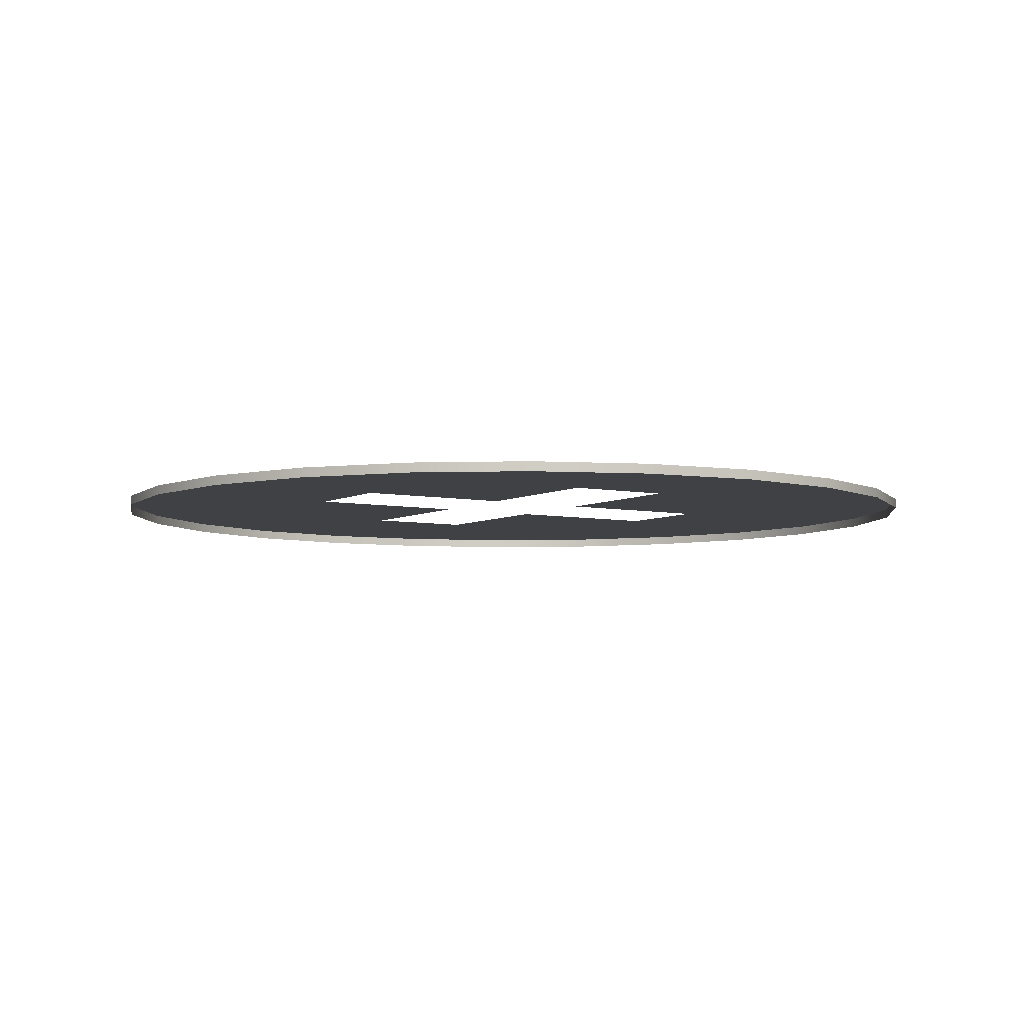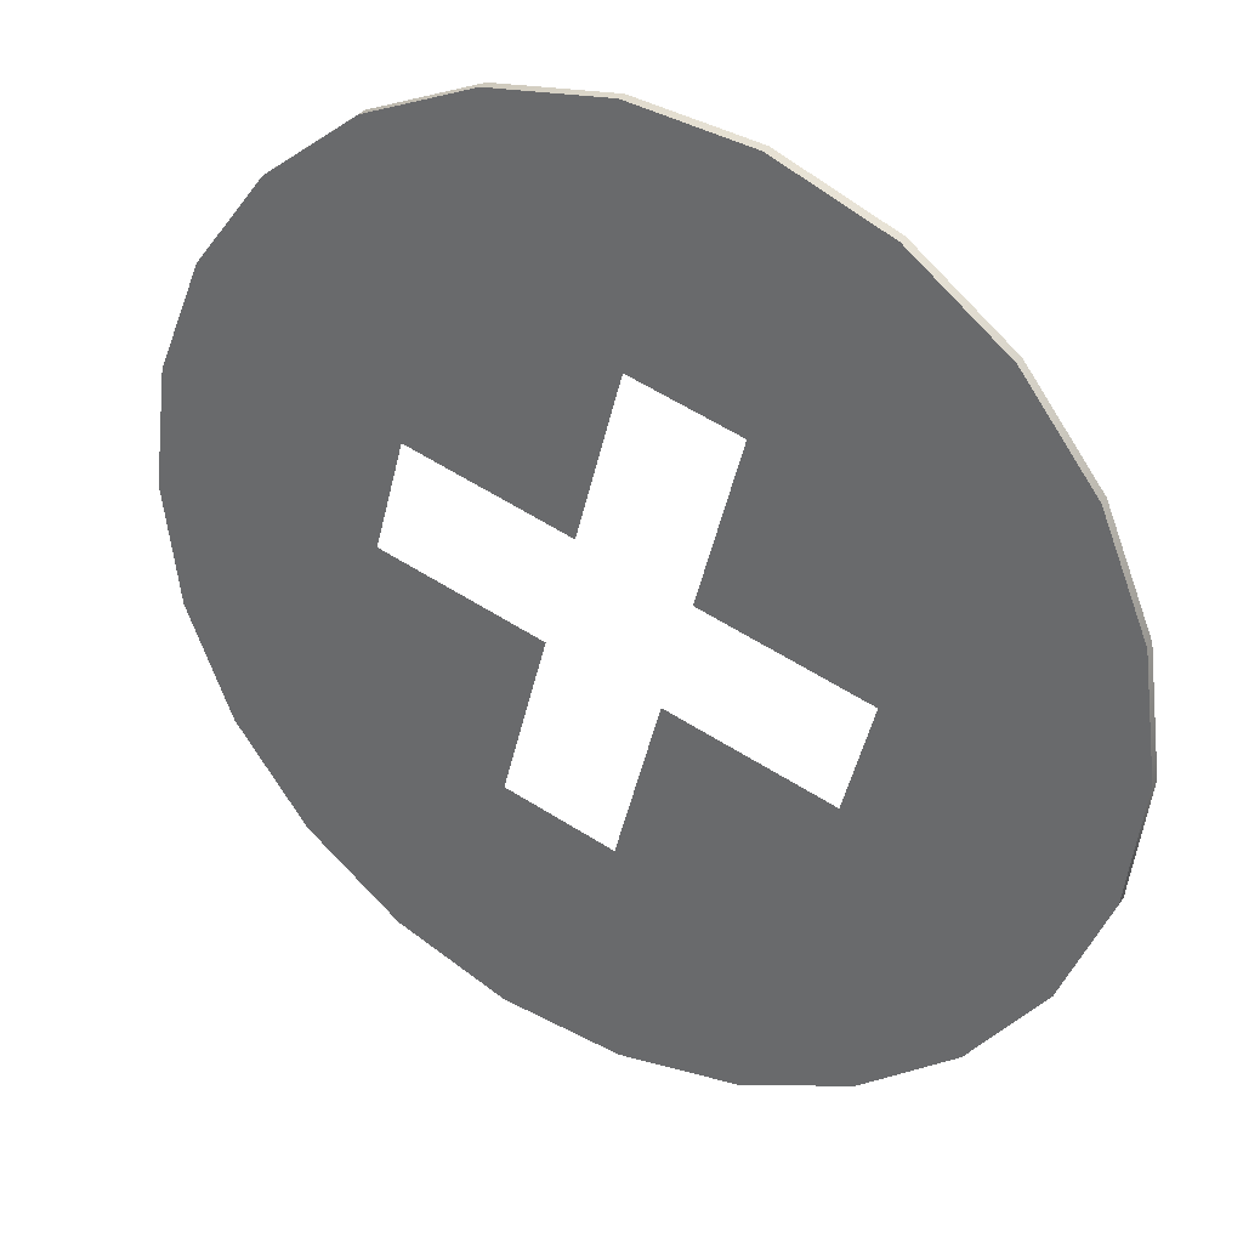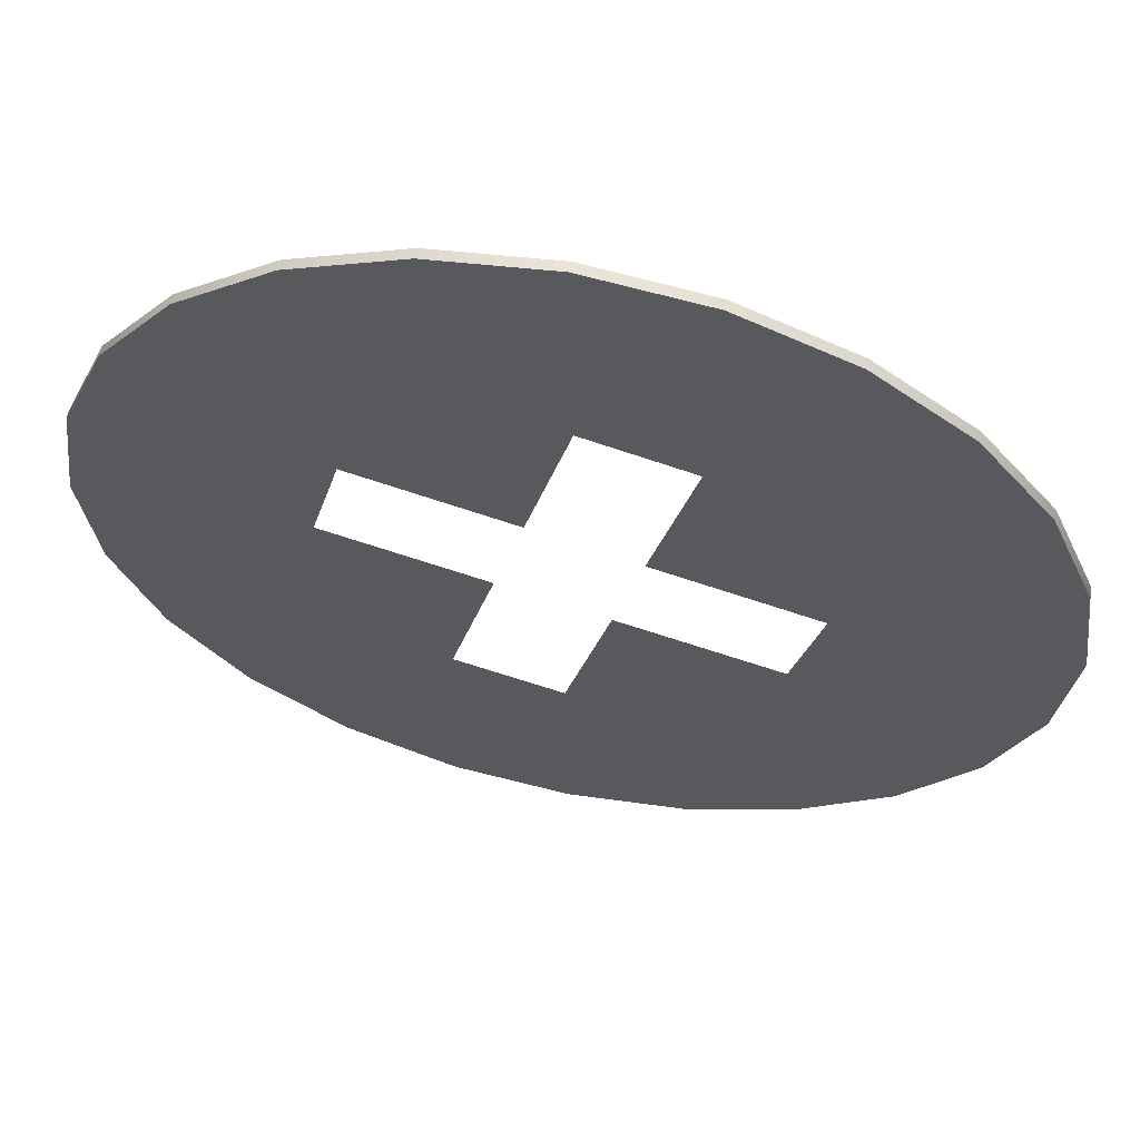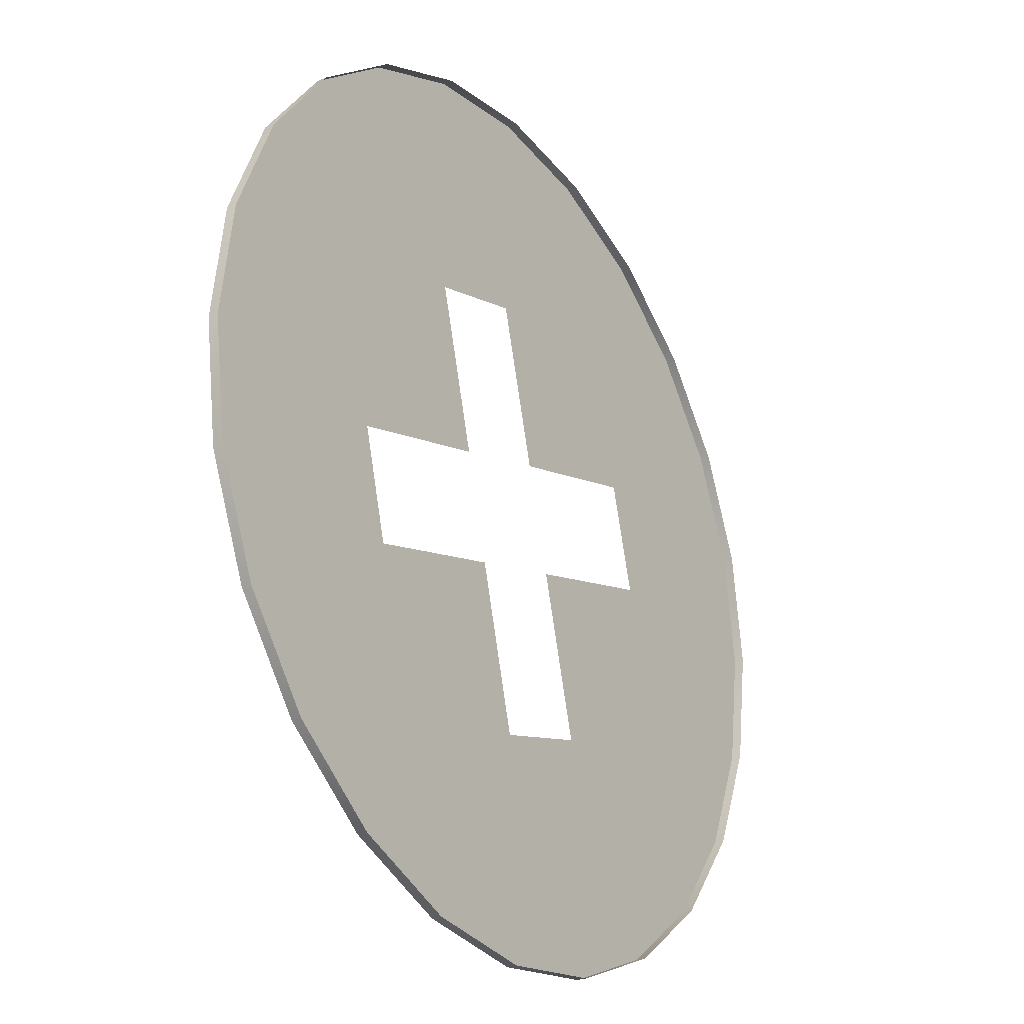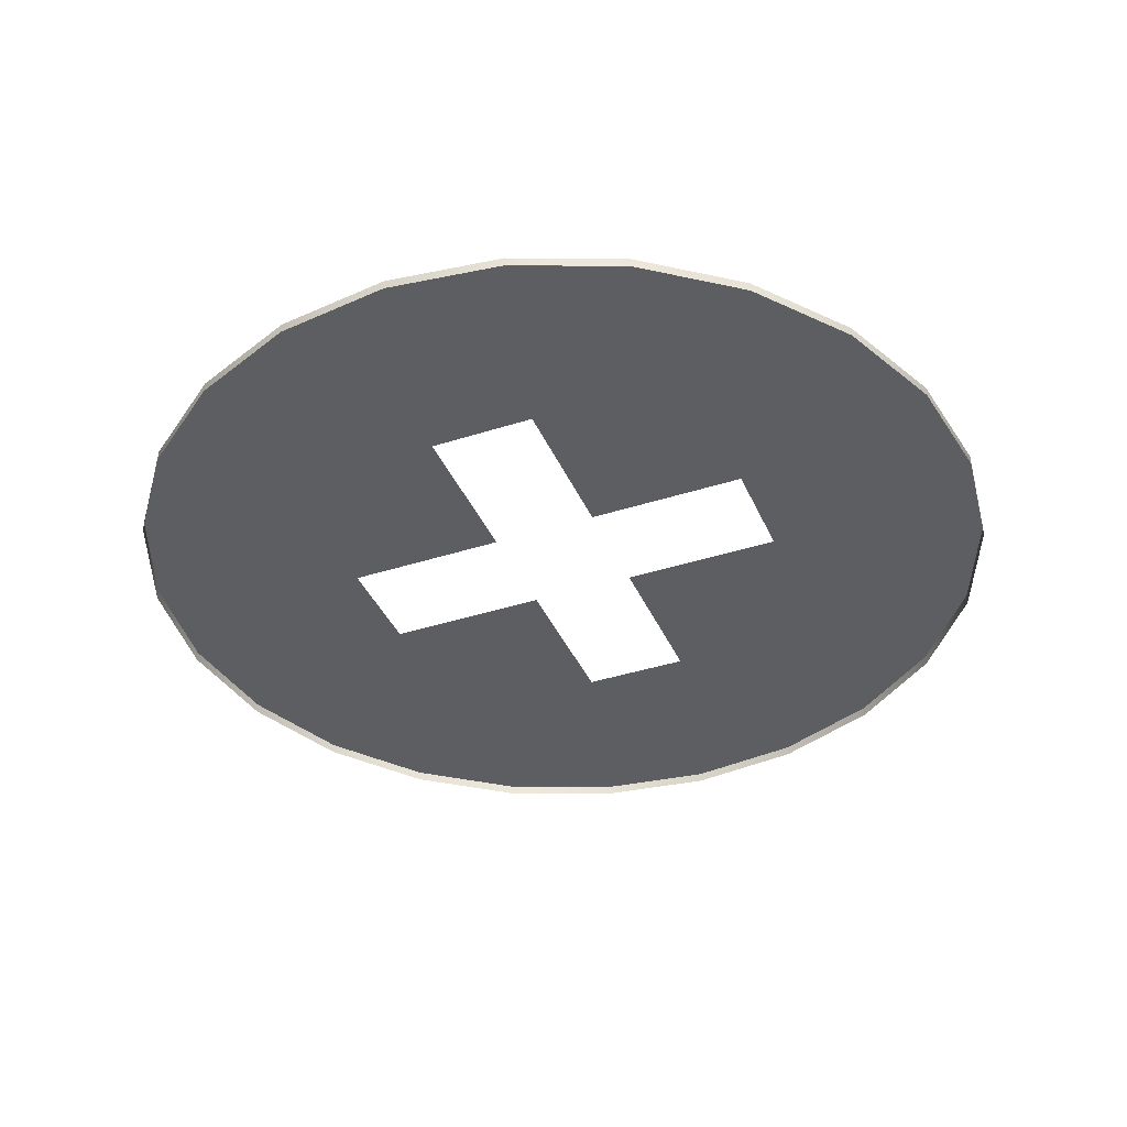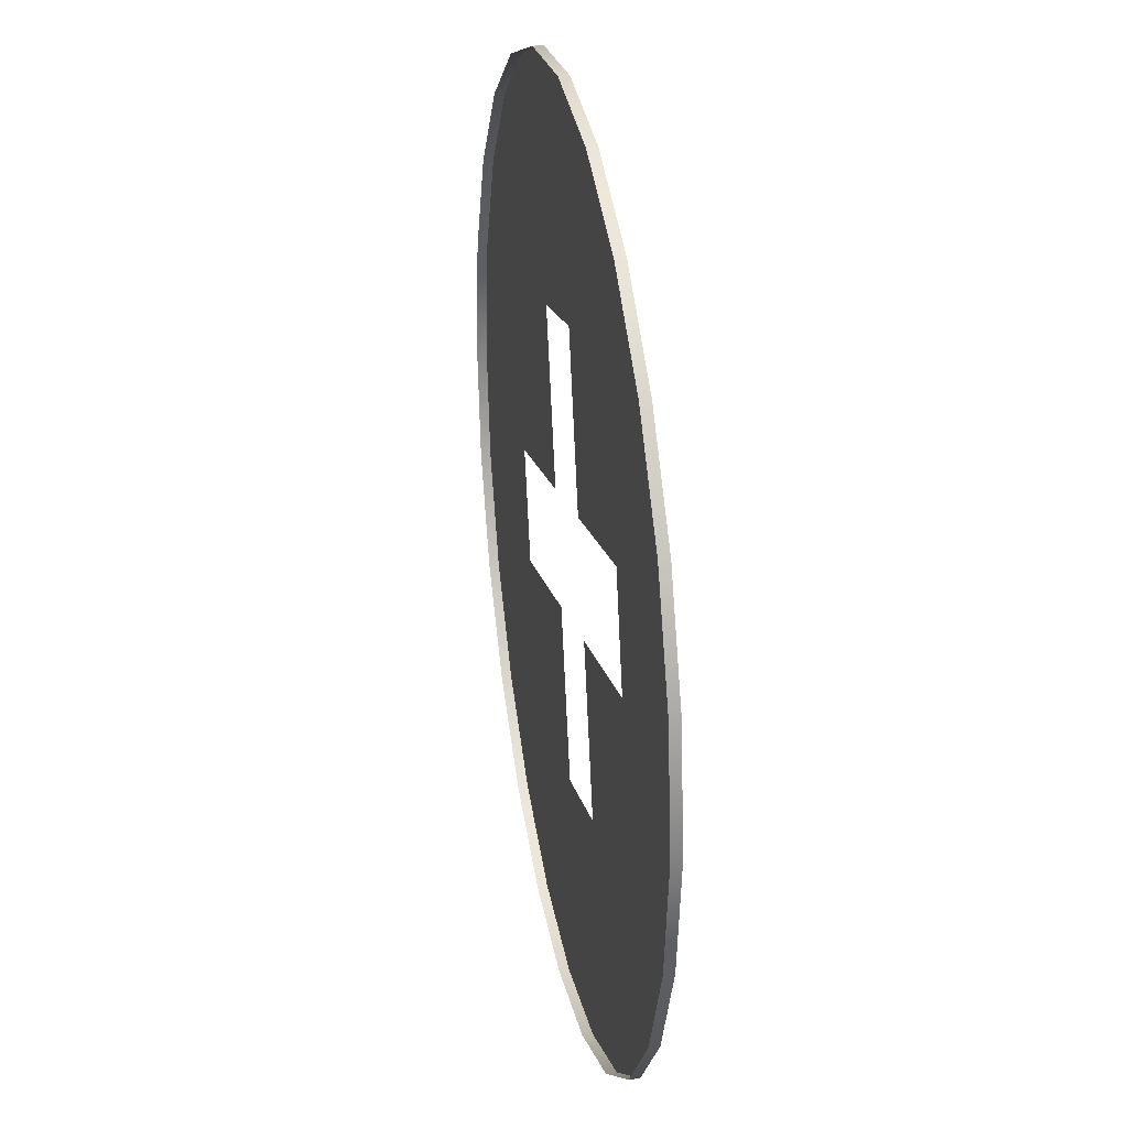
<metadata>
{"format":"obj","ext":"obj","renderer":"f3d","projection":"perspective","resolution":1024,"background":"white","views":[{"elev":-5.7,"azim":-137.3,"up":"+Y"},{"elev":33.1,"azim":-151.0,"up":"+Z"},{"elev":60.5,"azim":-168.5,"up":"+Z"},{"elev":-26.0,"azim":-56.3,"up":"+Z"},{"elev":-38.9,"azim":97.0,"up":"+Y"},{"elev":30.1,"azim":79.3,"up":"+Z"}]}
</metadata>
<code>
o #ID2887
v 0.3962 0.2553 -0.3096
v 0.3985 0.2551 -0.3105
v 0.3962 0.2551 -0.3096
v 0.3985 0.2553 -0.3105
v 0.3985 0.2553 -0.3105
v 0.3962 0.2553 -0.3096
v 0.3985 0.2551 -0.3105
v 0.3962 0.2551 -0.3096
v 0.3942 0.2553 -0.308
v 0.3942 0.2551 -0.308
v 0.3942 0.2553 -0.308
v 0.3942 0.2551 -0.308
v 0.401 0.2553 -0.3109
v 0.4033 0.2553 -0.3055
v 0.4034 0.2553 -0.3105
v 0.401 0.2553 -0.3061
v 0.4001 0.2553 -0.3027
v 0.3985 0.2553 -0.3105
v 0.3967 0.2553 -0.3036
v 0.3962 0.2553 -0.3096
v 0.3961 0.2553 -0.3014
v 0.3942 0.2553 -0.308
v 0.3986 0.2553 -0.297
v 0.3995 0.2553 -0.3004
v 0.3985 0.2553 -0.292
v 0.3962 0.2553 -0.2929
v 0.3942 0.2553 -0.2945
v 0.3926 0.2553 -0.3061
v 0.3926 0.2553 -0.2965
v 0.3917 0.2553 -0.3037
v 0.3917 0.2553 -0.2988
v 0.3914 0.2553 -0.3013
v 0.4058 0.2553 -0.3012
v 0.4058 0.2553 -0.2929
v 0.4077 0.2553 -0.2945
v 0.4052 0.2553 -0.2989
v 0.4034 0.2553 -0.292
v 0.4018 0.2553 -0.2998
v 0.401 0.2553 -0.2917
v 0.4009 0.2553 -0.2964
v 0.4102 0.2553 -0.3037
v 0.4102 0.2553 -0.2988
v 0.4106 0.2553 -0.3013
v 0.4093 0.2553 -0.3061
v 0.4093 0.2553 -0.2965
v 0.4077 0.2553 -0.308
v 0.4058 0.2553 -0.3096
v 0.4024 0.2553 -0.3021
v 0.4034 0.2553 -0.3105
v 0.4058 0.2553 -0.3096
v 0.4033 0.2553 -0.3055
v 0.4024 0.2553 -0.3021
v 0.4058 0.2553 -0.3012
v 0.4077 0.2553 -0.2945
v 0.4077 0.2553 -0.308
v 0.4093 0.2553 -0.2965
v 0.4093 0.2553 -0.3061
v 0.4102 0.2553 -0.2988
v 0.4102 0.2553 -0.3037
v 0.4106 0.2553 -0.3013
v 0.3986 0.2553 -0.297
v 0.4009 0.2553 -0.2964
v 0.3985 0.2553 -0.292
v 0.401 0.2553 -0.2917
v 0.4018 0.2553 -0.2998
v 0.4034 0.2553 -0.292
v 0.4052 0.2553 -0.2989
v 0.4058 0.2553 -0.2929
v 0.3914 0.2553 -0.3013
v 0.3917 0.2553 -0.3037
v 0.3917 0.2553 -0.2988
v 0.3926 0.2553 -0.2965
v 0.3926 0.2553 -0.3061
v 0.3942 0.2553 -0.2945
v 0.3942 0.2553 -0.308
v 0.3961 0.2553 -0.3014
v 0.3962 0.2553 -0.2929
v 0.3995 0.2553 -0.3004
v 0.3962 0.2553 -0.3096
v 0.3967 0.2553 -0.3036
v 0.3985 0.2553 -0.3105
v 0.4001 0.2553 -0.3027
v 0.401 0.2553 -0.3109
v 0.401 0.2553 -0.3061
v 0.401 0.2551 -0.3109
v 0.401 0.2553 -0.3109
v 0.401 0.2553 -0.3109
v 0.401 0.2551 -0.3109
v 0.3926 0.2551 -0.3061
v 0.3926 0.2553 -0.3061
v 0.3926 0.2553 -0.3061
v 0.3926 0.2551 -0.3061
v 0.4102 0.2553 -0.2988
v 0.4093 0.2551 -0.2965
v 0.4102 0.2551 -0.2988
v 0.4093 0.2553 -0.2965
v 0.4093 0.2553 -0.2965
v 0.4102 0.2553 -0.2988
v 0.4093 0.2551 -0.2965
v 0.4102 0.2551 -0.2988
v 0.4106 0.2553 -0.3013
v 0.4106 0.2551 -0.3013
v 0.4106 0.2553 -0.3013
v 0.4106 0.2551 -0.3013
v 0.4102 0.2553 -0.3037
v 0.4102 0.2551 -0.3037
v 0.4102 0.2553 -0.3037
v 0.4102 0.2551 -0.3037
v 0.4093 0.2553 -0.3061
v 0.4093 0.2551 -0.3061
v 0.4093 0.2553 -0.3061
v 0.4093 0.2551 -0.3061
v 0.4077 0.2553 -0.308
v 0.4077 0.2551 -0.308
v 0.4077 0.2553 -0.308
v 0.4077 0.2551 -0.308
v 0.4058 0.2553 -0.3096
v 0.4058 0.2551 -0.3096
v 0.4058 0.2553 -0.3096
v 0.4058 0.2551 -0.3096
v 0.4034 0.2553 -0.3105
v 0.4034 0.2551 -0.3105
v 0.4034 0.2553 -0.3105
v 0.4034 0.2551 -0.3105
v 0.3917 0.2551 -0.3037
v 0.3917 0.2553 -0.3037
v 0.3917 0.2553 -0.3037
v 0.3917 0.2551 -0.3037
v 0.3914 0.2551 -0.3013
v 0.3914 0.2553 -0.3013
v 0.3914 0.2553 -0.3013
v 0.3914 0.2551 -0.3013
v 0.3917 0.2551 -0.2988
v 0.3917 0.2553 -0.2988
v 0.3917 0.2553 -0.2988
v 0.3917 0.2551 -0.2988
v 0.3926 0.2551 -0.2965
v 0.3926 0.2553 -0.2965
v 0.3926 0.2553 -0.2965
v 0.3926 0.2551 -0.2965
v 0.3942 0.2551 -0.2945
v 0.3942 0.2553 -0.2945
v 0.3942 0.2553 -0.2945
v 0.3942 0.2551 -0.2945
v 0.3962 0.2553 -0.2929
v 0.3962 0.2551 -0.2929
v 0.3962 0.2553 -0.2929
v 0.3962 0.2551 -0.2929
v 0.3985 0.2553 -0.292
v 0.3985 0.2551 -0.292
v 0.3985 0.2553 -0.292
v 0.3985 0.2551 -0.292
v 0.401 0.2553 -0.2917
v 0.401 0.2551 -0.2917
v 0.401 0.2553 -0.2917
v 0.401 0.2551 -0.2917
v 0.4034 0.2553 -0.292
v 0.4034 0.2551 -0.292
v 0.4034 0.2553 -0.292
v 0.4034 0.2551 -0.292
v 0.4058 0.2553 -0.2929
v 0.4058 0.2551 -0.2929
v 0.4058 0.2553 -0.2929
v 0.4058 0.2551 -0.2929
v 0.4077 0.2551 -0.2945
v 0.4077 0.2553 -0.2945
v 0.4077 0.2553 -0.2945
v 0.4077 0.2551 -0.2945
f 5 6 7
f 8 7 6
f 6 11 8
f 12 8 11
f 49 50 51
f 51 50 52
f 52 50 53
f 53 50 54
f 50 55 54
f 54 55 56
f 55 57 56
f 56 57 58
f 57 59 58
f 60 58 59
f 61 62 63
f 63 62 64
f 62 65 64
f 64 65 66
f 65 67 66
f 66 67 68
f 67 53 68
f 54 68 53
f 69 70 71
f 71 70 72
f 70 73 72
f 72 73 74
f 73 75 74
f 75 76 74
f 74 76 77
f 77 76 63
f 63 76 61
f 78 61 76
f 75 79 76
f 76 79 80
f 79 81 80
f 80 81 82
f 81 83 82
f 82 83 84
f 84 83 51
f 49 51 83
f 87 5 88
f 7 88 5
f 91 92 11
f 12 11 92
f 97 98 99
f 100 99 98
f 98 103 100
f 104 100 103
f 103 107 104
f 108 104 107
f 107 111 108
f 112 108 111
f 111 115 112
f 116 112 115
f 115 119 116
f 120 116 119
f 119 123 120
f 124 120 123
f 123 87 124
f 88 124 87
f 127 128 91
f 92 91 128
f 131 132 127
f 128 127 132
f 135 136 131
f 132 131 136
f 139 140 135
f 136 135 140
f 143 144 139
f 140 139 144
f 143 147 144
f 148 144 147
f 147 151 148
f 152 148 151
f 151 155 152
f 156 152 155
f 155 159 156
f 160 156 159
f 159 163 160
f 164 160 163
f 167 168 163
f 164 163 168
f 167 97 168
f 99 168 97
f 1 2 3
f 2 1 4
f 9 3 10
f 3 9 1
f 13 14 15
f 14 13 16
f 16 13 17
f 17 13 18
f 17 18 19
f 19 18 20
f 19 20 21
f 21 20 22
f 21 23 24
f 23 21 25
f 25 21 26
f 26 21 27
f 27 21 22
f 27 22 28
f 27 28 29
f 29 28 30
f 29 30 31
f 31 30 32
f 33 34 35
f 34 33 36
f 34 36 37
f 37 36 38
f 37 38 39
f 39 38 40
f 39 40 25
f 25 40 23
f 41 42 43
f 42 41 44
f 42 44 45
f 45 44 46
f 45 46 35
f 35 46 47
f 35 47 33
f 33 47 48
f 48 47 14
f 14 47 15
f 4 85 2
f 85 4 86
f 89 9 10
f 9 89 90
f 93 94 95
f 94 93 96
f 101 95 102
f 95 101 93
f 105 102 106
f 102 105 101
f 109 106 110
f 106 109 105
f 113 110 114
f 110 113 109
f 117 114 118
f 114 117 113
f 121 118 122
f 118 121 117
f 86 122 85
f 122 86 121
f 125 90 89
f 90 125 126
f 129 126 125
f 126 129 130
f 133 130 129
f 130 133 134
f 137 134 133
f 134 137 138
f 141 138 137
f 138 141 142
f 145 141 146
f 141 145 142
f 149 146 150
f 146 149 145
f 153 150 154
f 150 153 149
f 157 154 158
f 154 157 153
f 161 158 162
f 158 161 157
f 165 161 162
f 161 165 166
f 96 165 94
f 165 96 166

</code>
